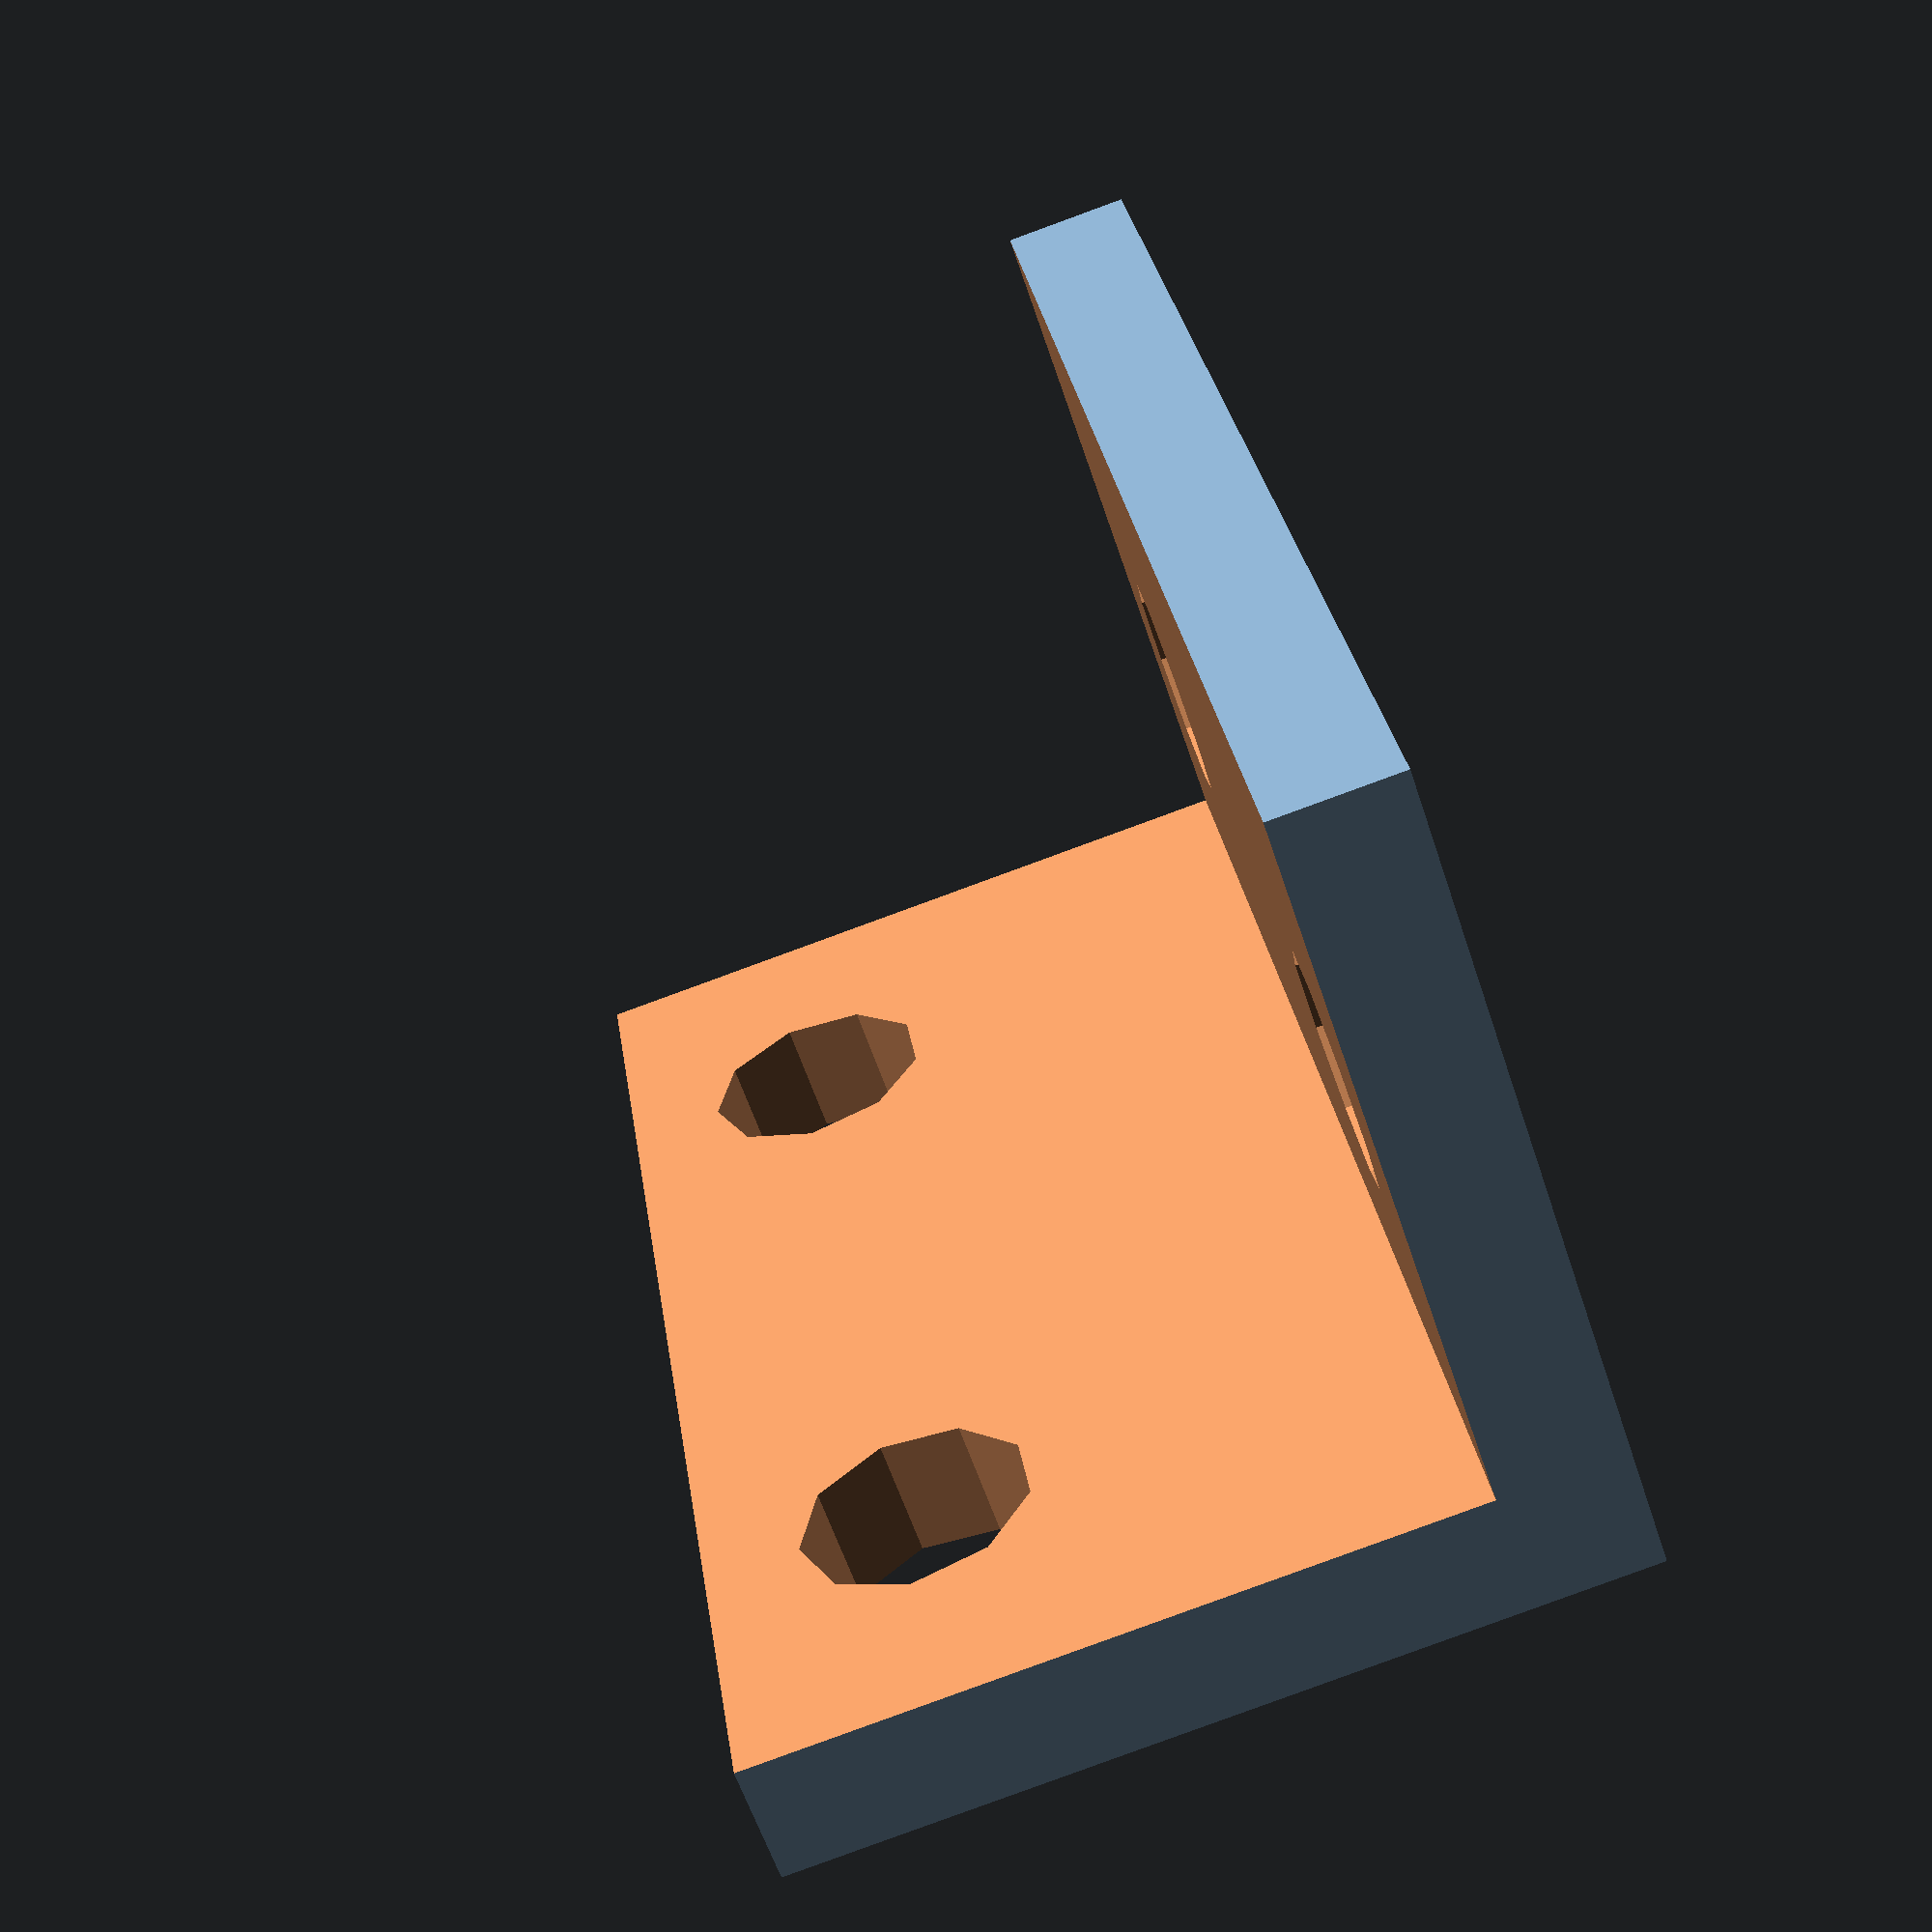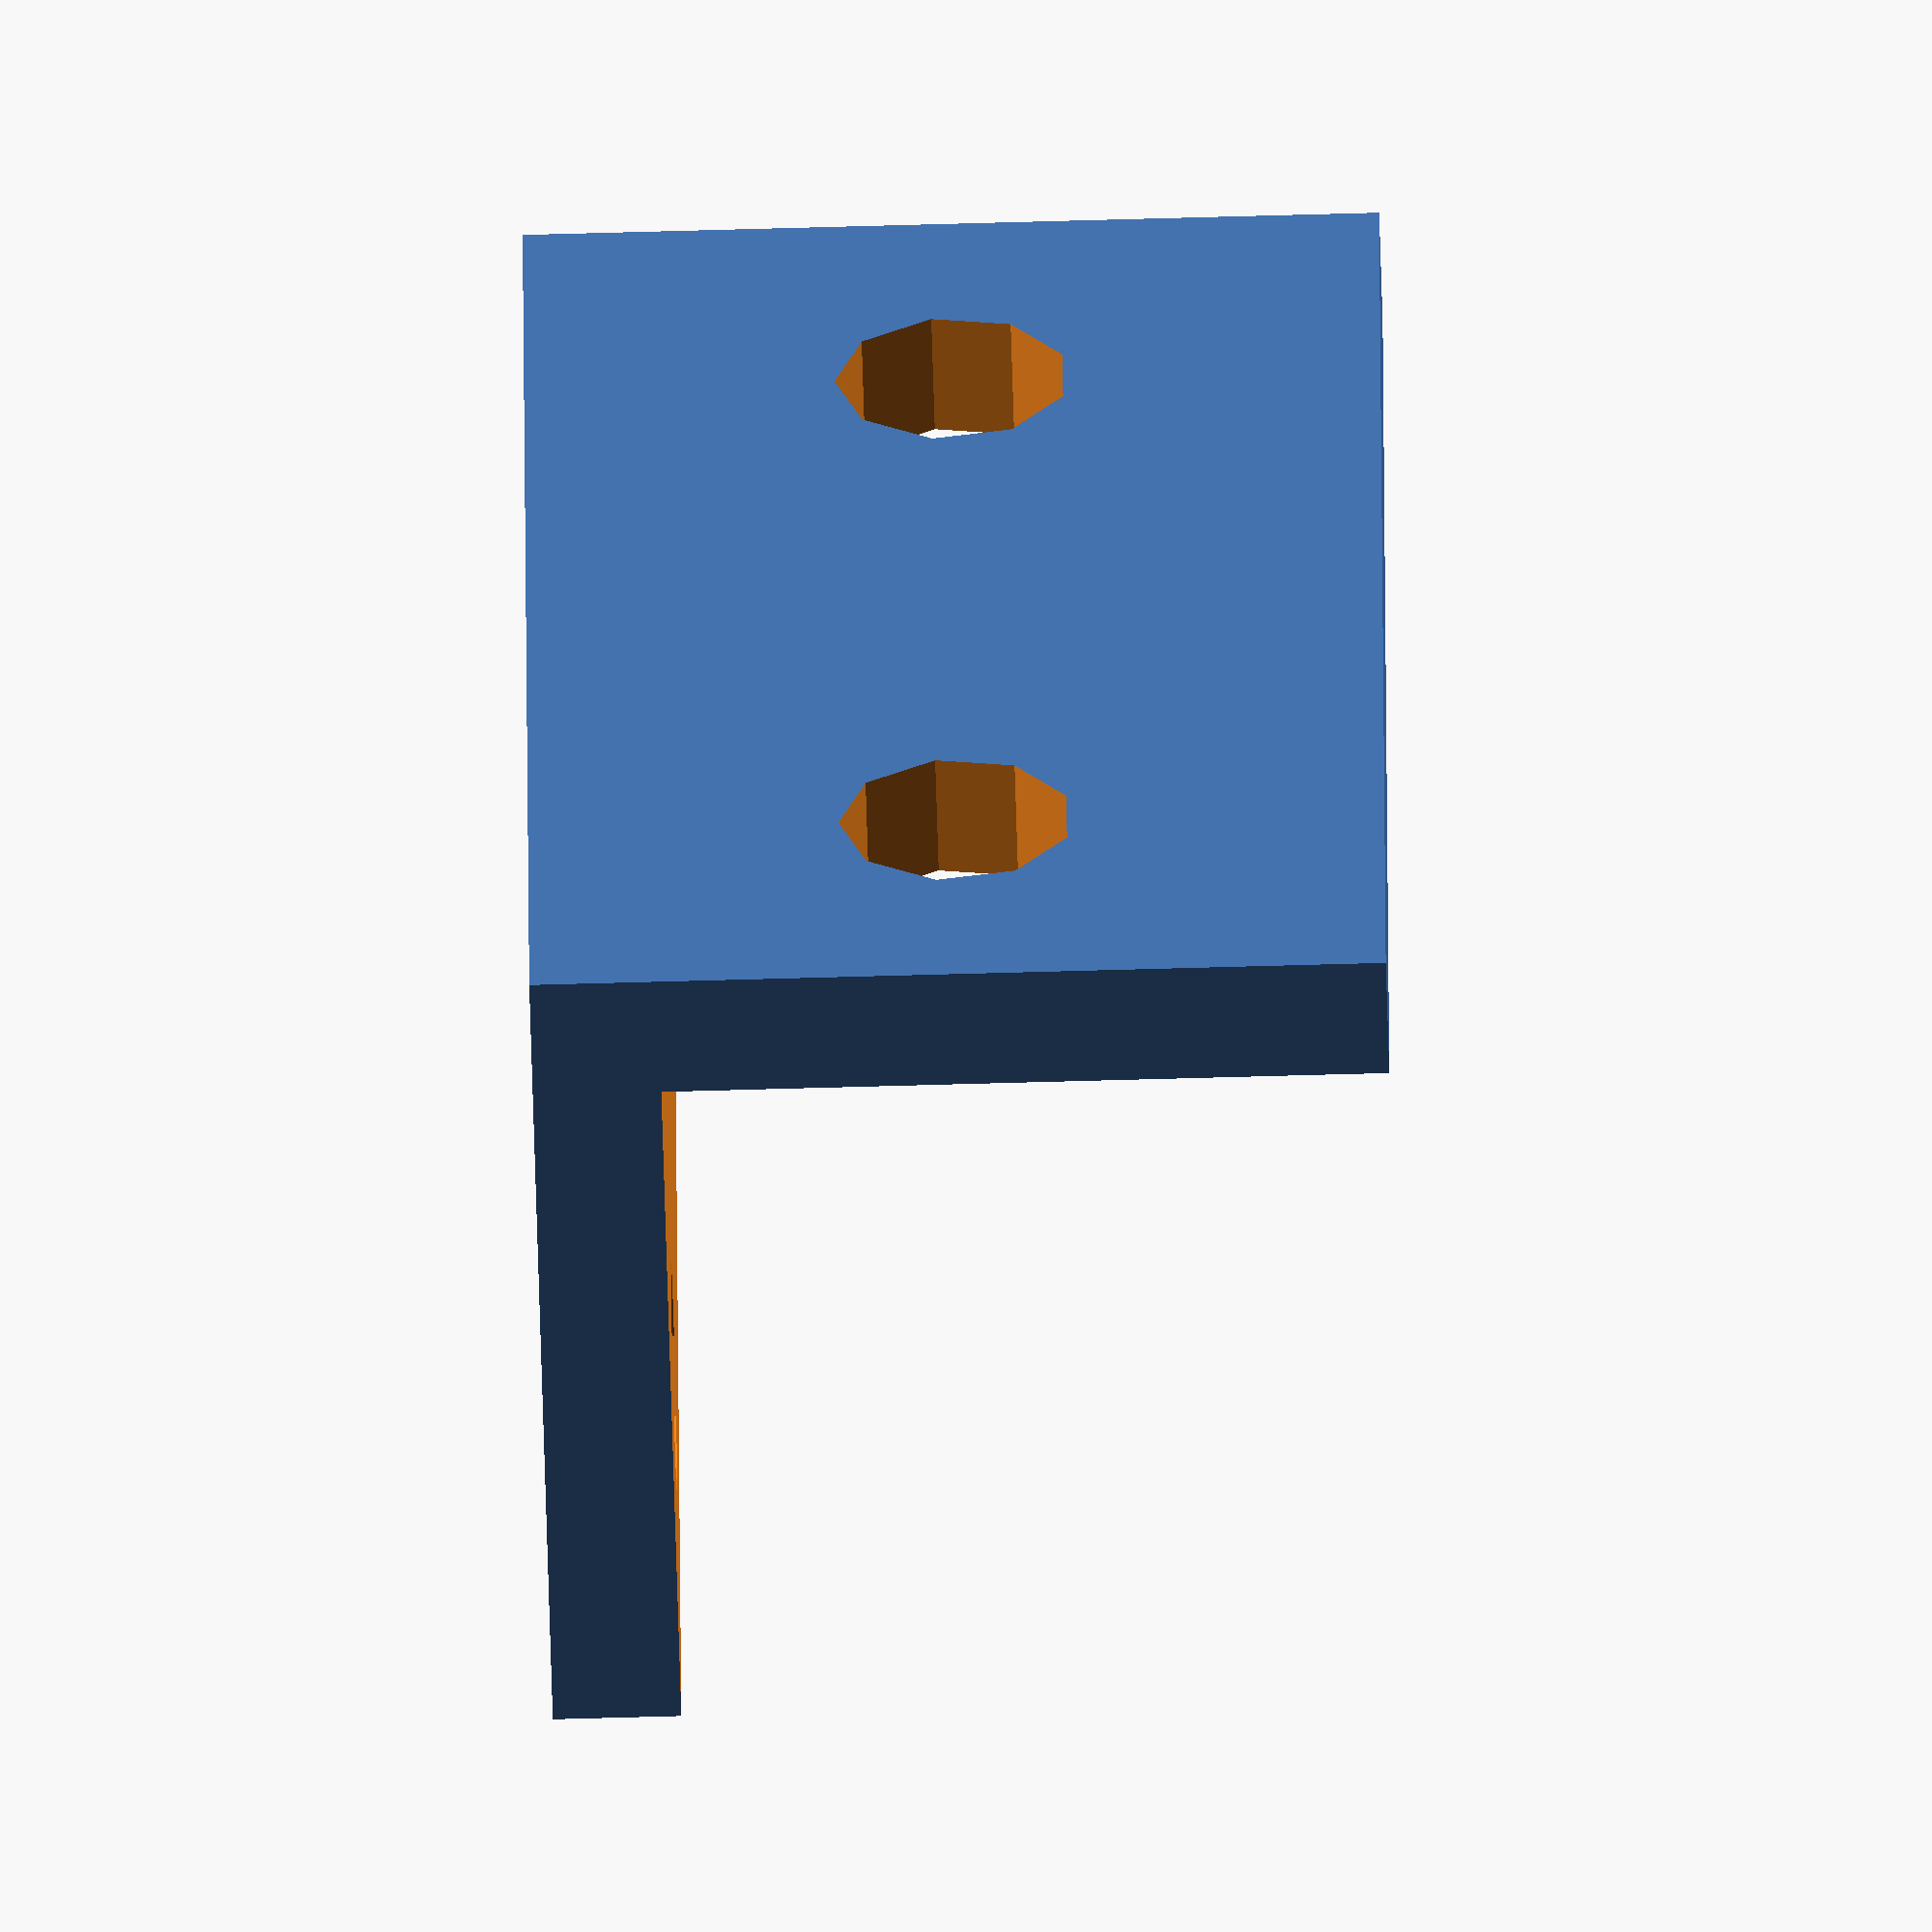
<openscad>
///////////////////////////////////////////////////////////////////////////////////
// Parts for building a 3D Printer with aluminium extrusions an makerslide parts //
//                                                                               //
//  These are simple parts for using with FreeCAD (openscad module needed.       //
//  The parts are refined inside FreeCAD                                         //
//                                                                               //
//  (c) Holger Pasligh                                                           //
//  You can use this parts for your own purpose, as long you did not sell them   //
//                                                                               //
///////////////////////////////////////////////////////////////////////////////////


//alu mounting part
// source myhobby-cnc.de

difference(){
translate([0,-17,0])cube([20,34,20]);
translate([3,-18,3])cube([20,36,20]);
translate([15,-10,-1])cylinder(d=5.5, h=5);
translate([15,10,-1])cylinder(d=5.5, h=5);
translate([-1,-10,10])rotate([0,90,0])cylinder(d=5.5, h=5);
translate([-1,10,10])rotate([0,90,0])cylinder(d=5.5, h=5);
}
</openscad>
<views>
elev=239.7 azim=351.8 roll=161.6 proj=p view=solid
elev=68.4 azim=350.6 roll=271.6 proj=o view=solid
</views>
